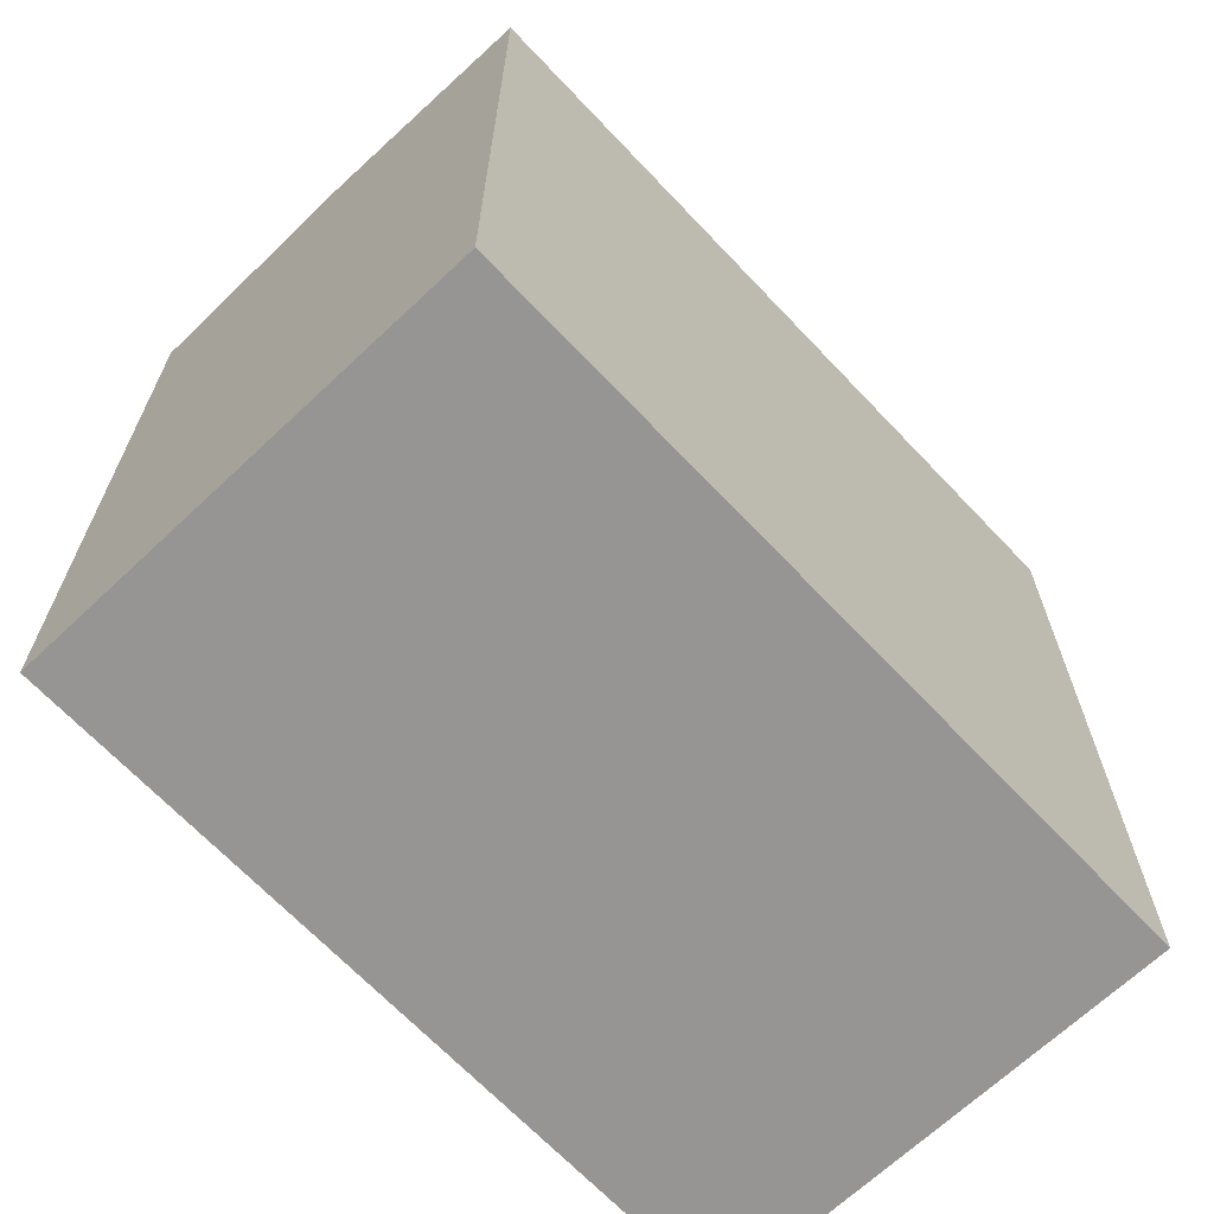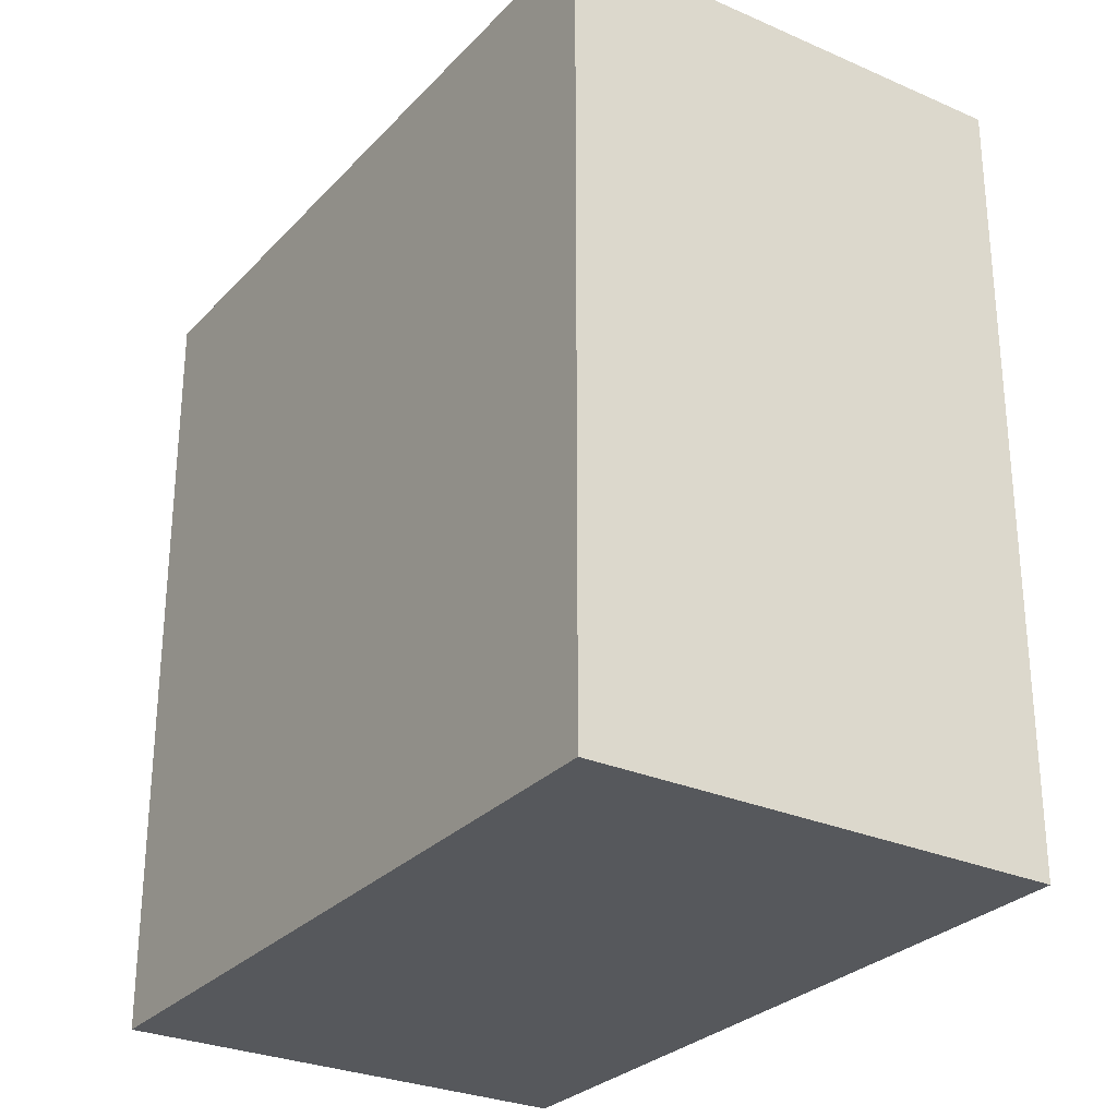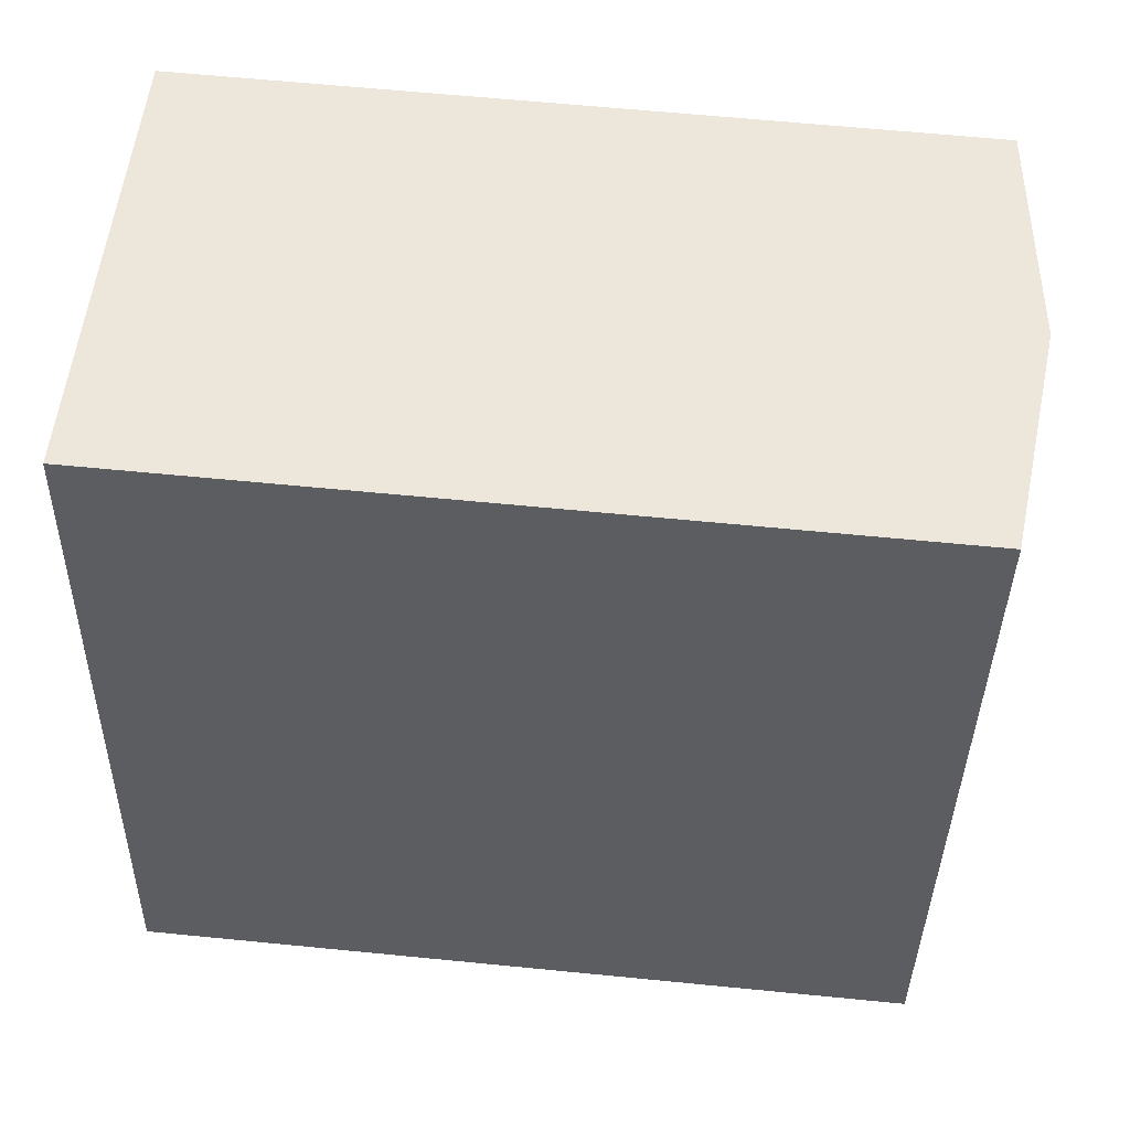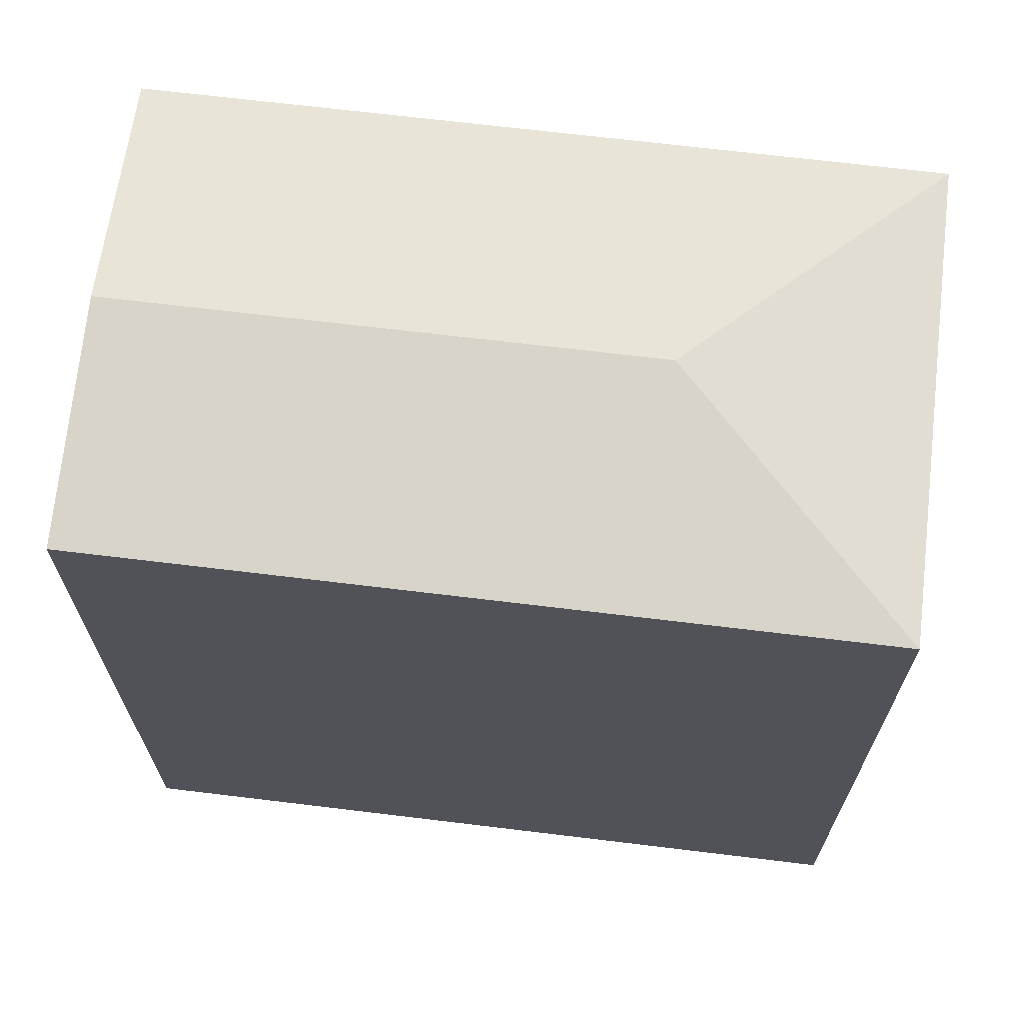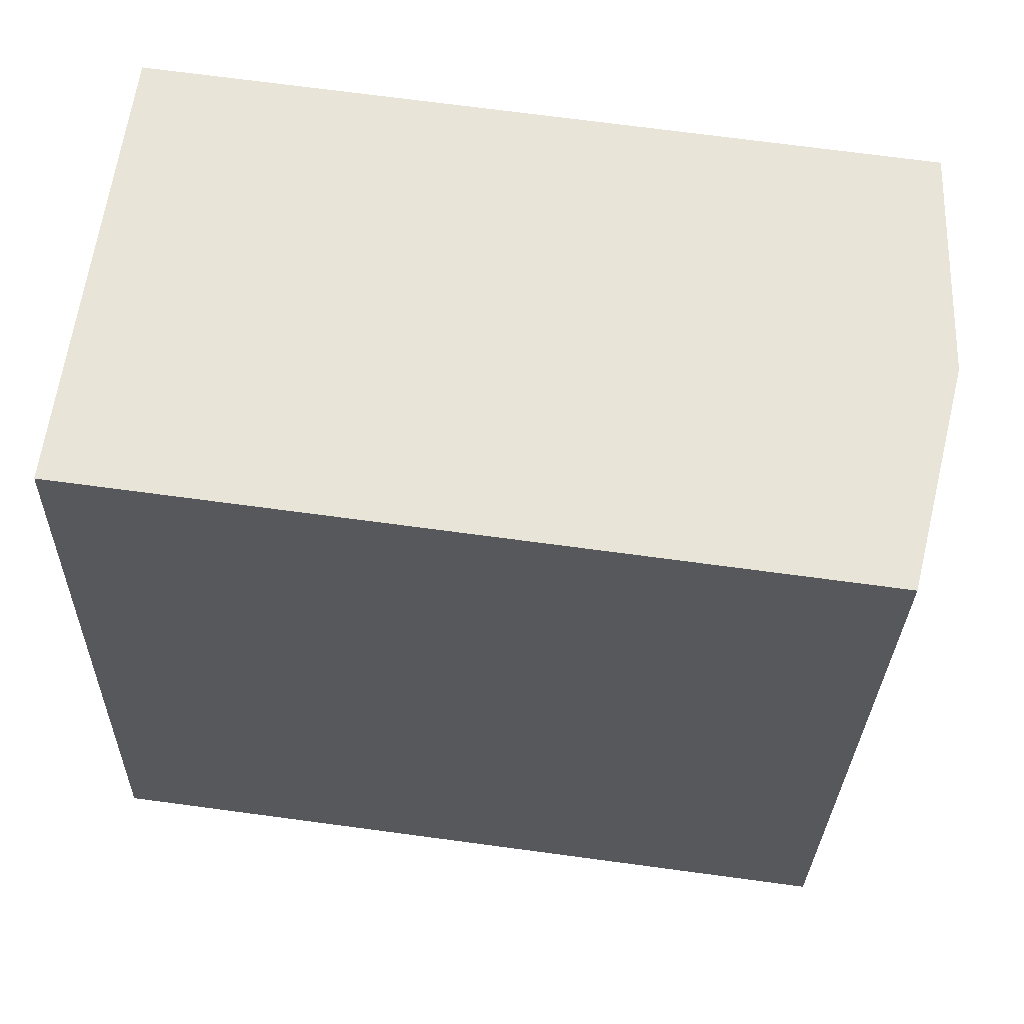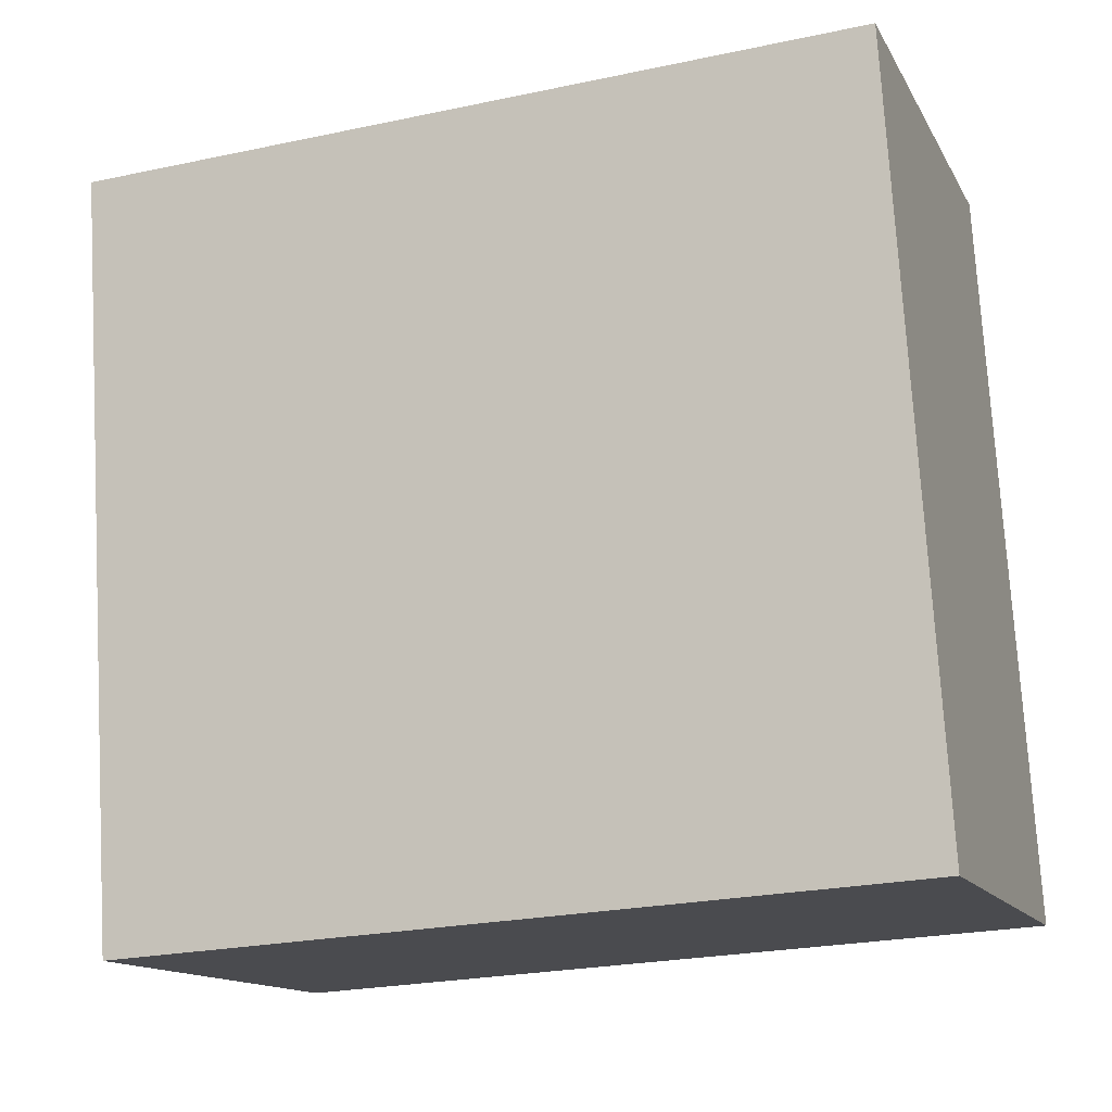
<metadata>
{"format":"obj","ext":"obj","renderer":"f3d","projection":"perspective","resolution":1024,"background":"white","views":[{"elev":-67.6,"azim":33.2,"up":"+Y"},{"elev":-28.3,"azim":136.3,"up":"+Y"},{"elev":62.8,"azim":95.7,"up":"+Z"},{"elev":68.2,"azim":86.7,"up":"+Y"},{"elev":71.5,"azim":97.6,"up":"+Z"},{"elev":-24.2,"azim":-70.6,"up":"+Z"}]}
</metadata>
<code>
v  10.38 26.02 -15.26
v  19.1 25.15 -21.32
v  4.333 25.15 -23.97
v  14.76 25.15 2.651
v  7.382 26.02 1.325
v  0.0005366 25.15 -0.0007974
v  14.76 -1.624e-16 2.651
v  4.333 1.468e-15 -23.97
v  19.1 1.305e-15 -21.32
v  0 0 0
g defaultobject
f 1 2 3
f 4 1 5
f 1 4 2
f 5 3 6
f 3 5 1
f 7 8 9
f 8 7 10
f 6 8 10
f 8 6 3
f 3 9 8
f 9 3 2
f 9 4 7
f 4 9 2
f 4 10 7
f 10 4 6
f 6 4 5

</code>
